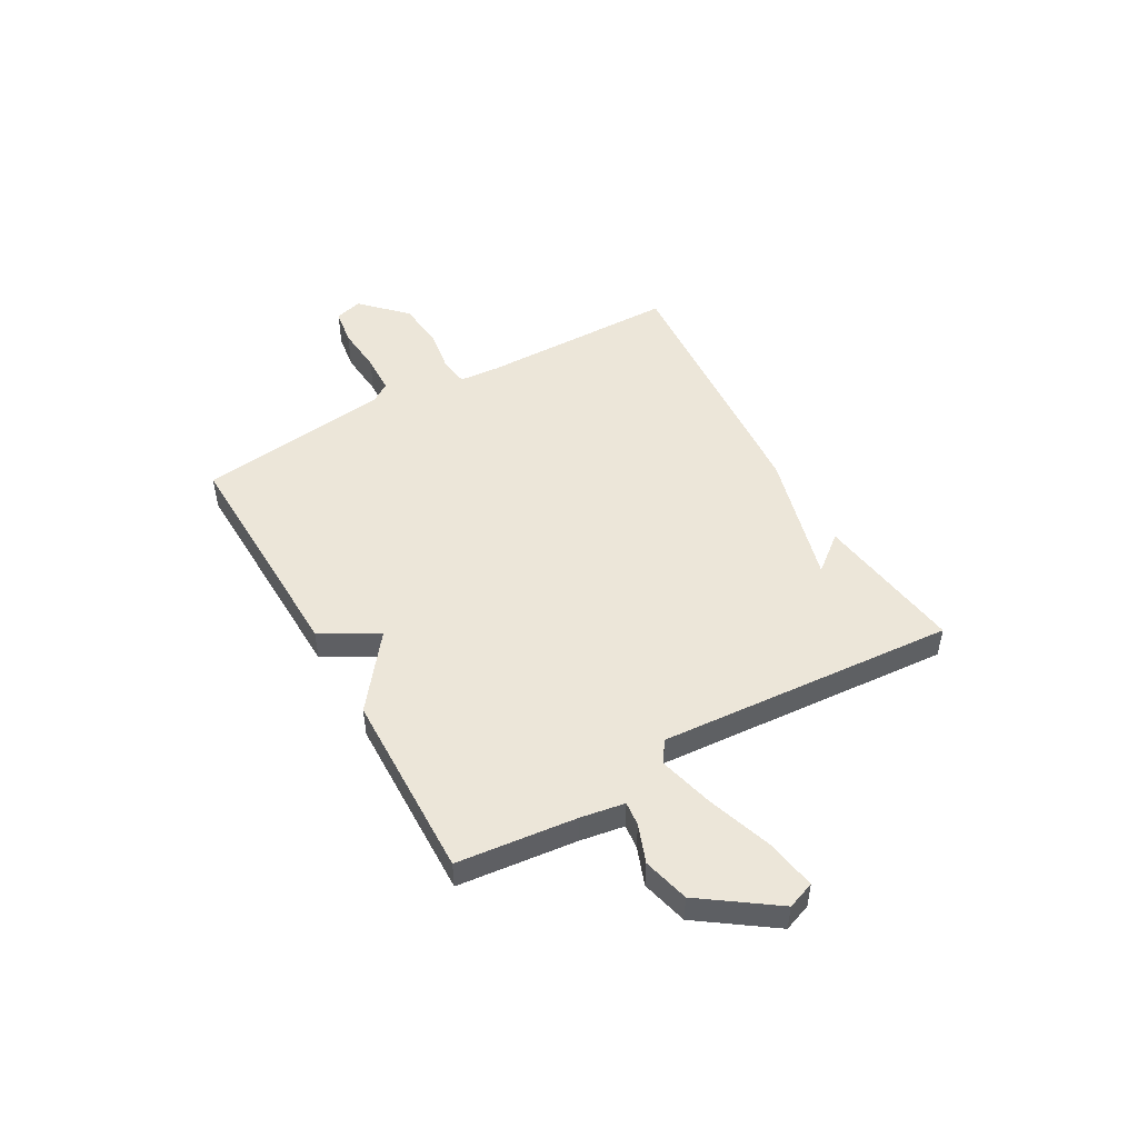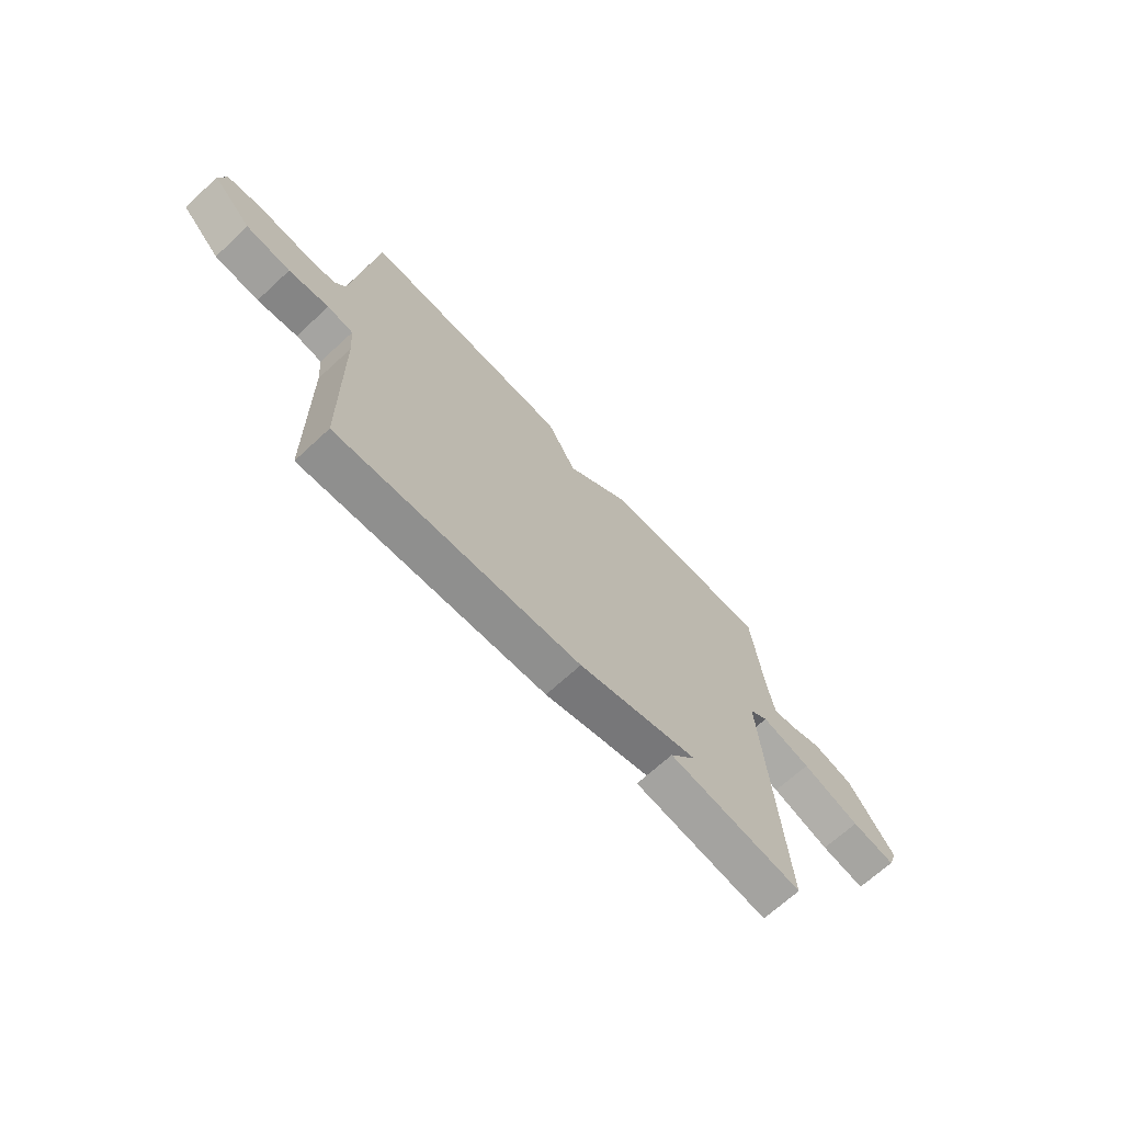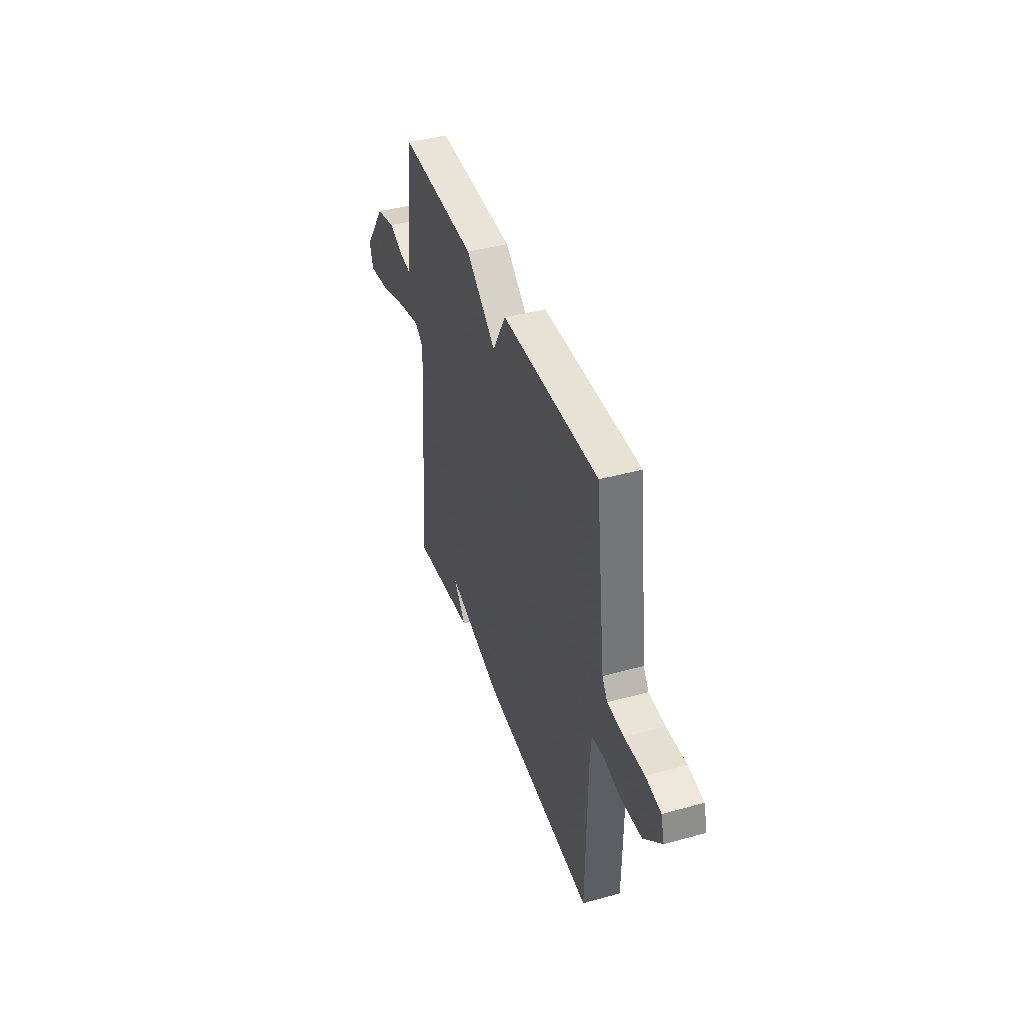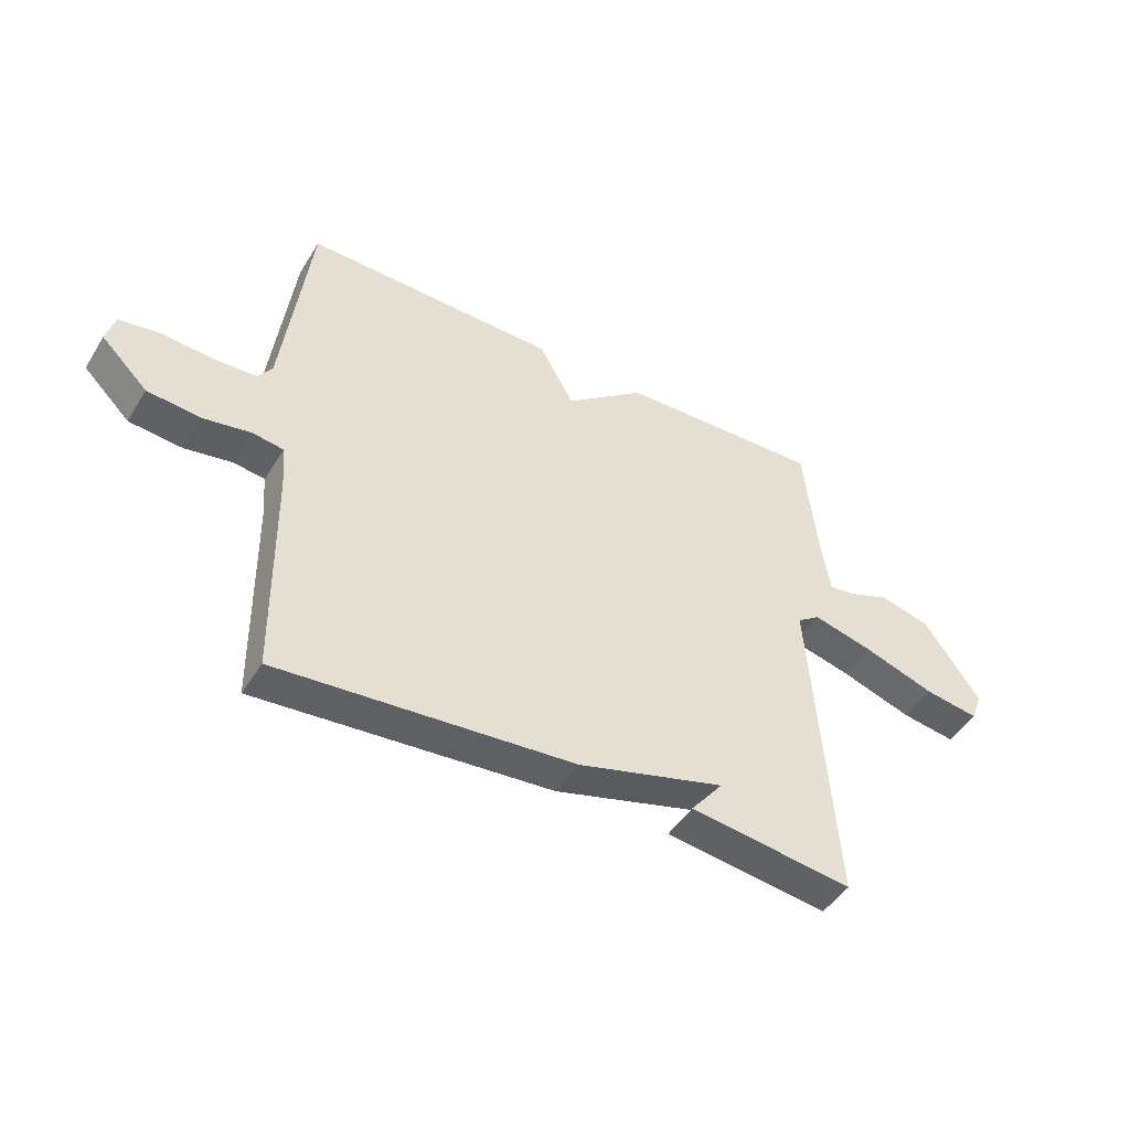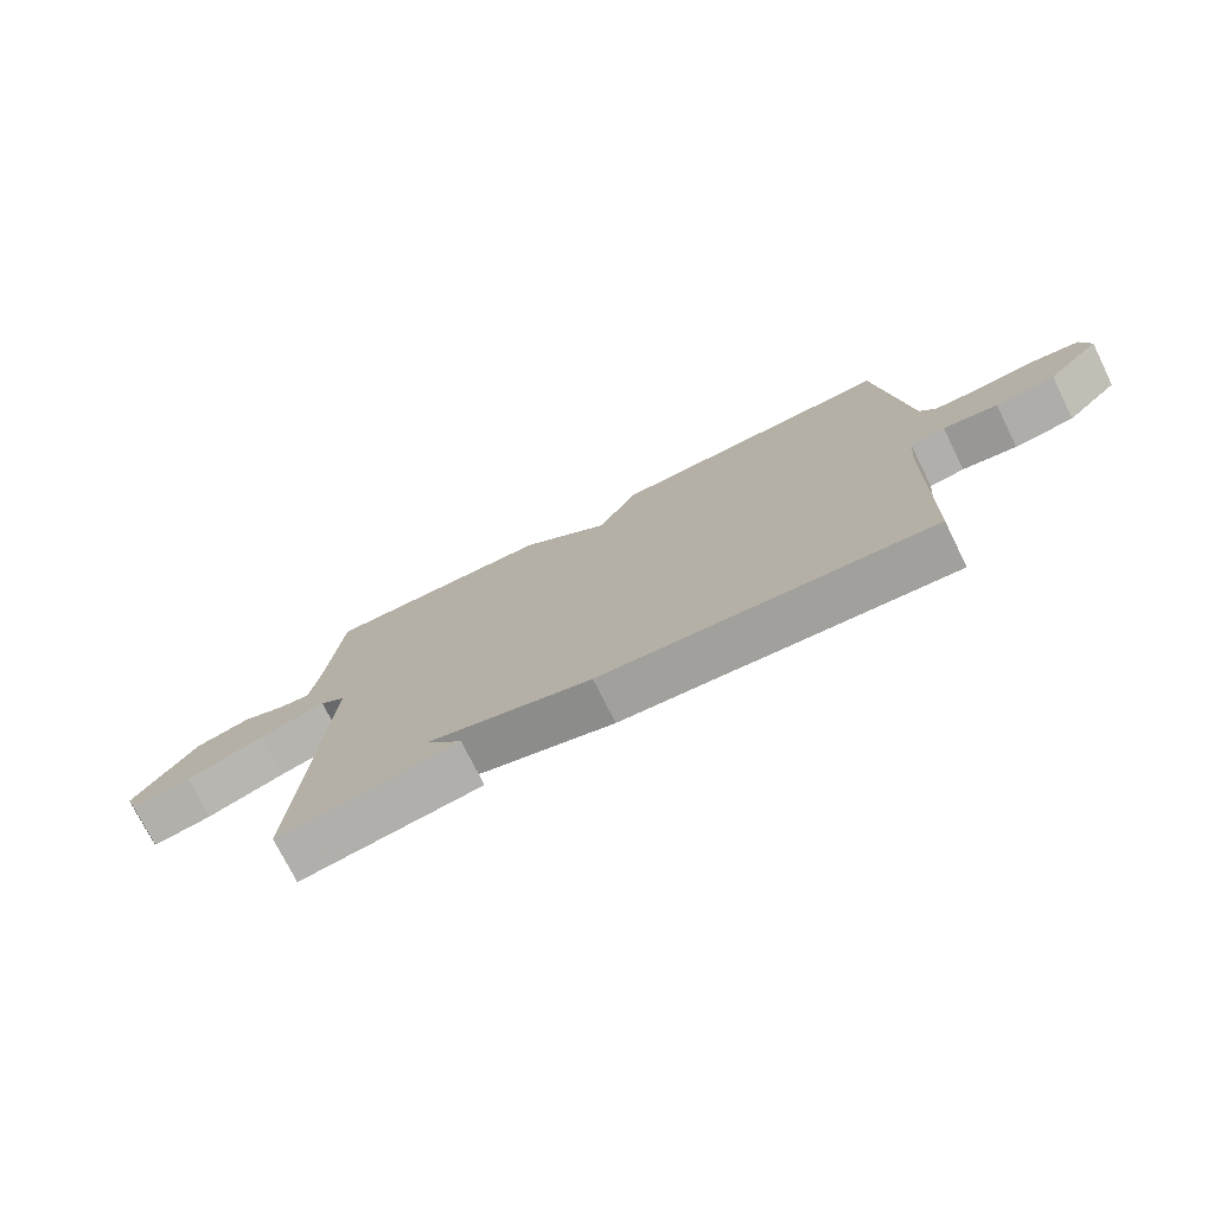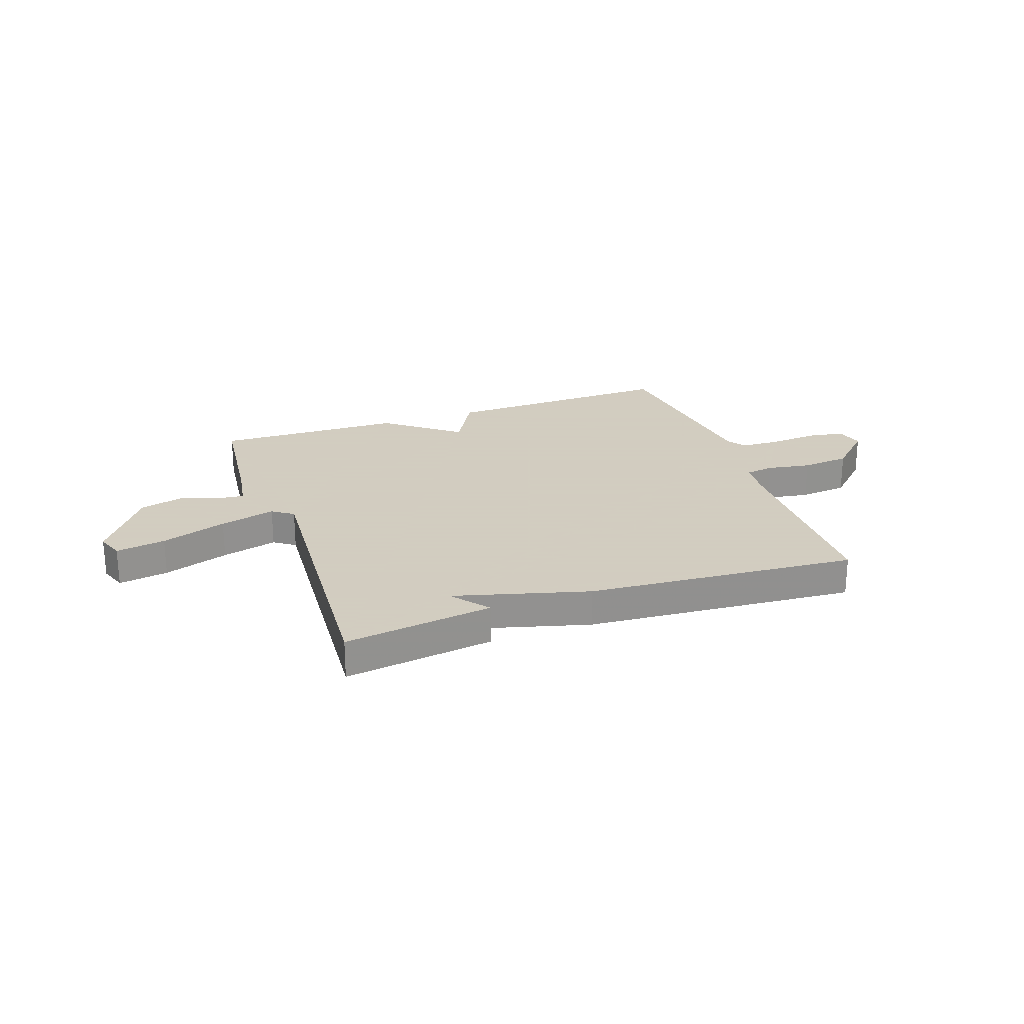
<metadata>
{"format":"obj","ext":"obj","renderer":"f3d","projection":"perspective","resolution":1024,"background":"white","views":[{"elev":49.1,"azim":60.3,"up":"+Y"},{"elev":-68.2,"azim":-47.2,"up":"+Z"},{"elev":41.3,"azim":-108.4,"up":"+Z"},{"elev":-46.3,"azim":-30.1,"up":"+Z"},{"elev":-74.2,"azim":-153.6,"up":"+Z"},{"elev":24.3,"azim":160.6,"up":"+Y"}]}
</metadata>
<code>
v 0.5 0.07 -0.5
v 0.215 0.07 -0.461
v 0.271 0.07 -0.391
v 0.015 0.07 -0.461
v -0.5 0.07 -0.5
v -0.505 0.07 -0.123
v -0.511 0.07 -0.048
v -0.565 0.07 -0.04
v -0.649 0.07 -0.054
v -0.741 0.07 -0.045
v -0.822 0.07 0.034
v -0.807 0.07 0.087
v -0.737 0.07 0.098
v -0.646 0.07 0.091
v -0.571 0.07 0.094
v -0.547 0.07 0.13
v -0.5 0.07 0.5
v -0.057 0.07 0.49
v 0.004 0.07 0.382
v 0.143 0.07 0.49
v 0.5 0.07 0.5
v 0.525 0.07 0.274
v 0.539 0.07 0.19
v 0.585 0.07 0.195
v 0.657 0.07 0.222
v 0.745 0.07 0.2
v 0.844 0.07 0.061
v 0.825 0.07 0.009
v 0.73 0.07 0.024
v 0.605 0.07 0.066
v 0.499 0.07 0.093
v 0.459 0.07 0.065
v 0.5 0 -0.5
v 0.215 0 -0.461
v 0.271 0 -0.391
v 0.015 0 -0.461
v -0.5 0 -0.5
v -0.505 0 -0.123
v -0.511 0 -0.048
v -0.565 0 -0.04
v -0.649 0 -0.054
v -0.741 0 -0.045
v -0.822 0 0.034
v -0.807 0 0.087
v -0.737 0 0.098
v -0.646 0 0.091
v -0.571 0 0.094
v -0.547 0 0.13
v -0.5 0 0.5
v -0.057 0 0.49
v 0.004 0 0.382
v 0.143 0 0.49
v 0.5 0 0.5
v 0.525 0 0.274
v 0.539 0 0.19
v 0.585 0 0.195
v 0.657 0 0.222
v 0.745 0 0.2
v 0.844 0 0.061
v 0.825 0 0.009
v 0.73 0 0.024
v 0.605 0 0.066
v 0.499 0 0.093
v 0.459 0 0.065
f 28 29 30
f 27 28 30
f 26 27 30
f 25 26 30
f 24 25 30
f 23 24 30 31
f 22 23 31 32
f 21 22 32
f 20 21 32
f 19 20 32
f 16 17 18 19
f 19 32 1
f 16 19 1
f 15 16 1
f 12 13 14
f 11 12 14
f 10 11 14
f 9 10 14
f 8 9 14
f 7 8 14 15
f 3 4 5 6
f 3 6 7
f 1 2 3
f 15 1 3
f 3 7 15
f 62 61 60
f 62 60 59
f 62 59 58
f 62 58 57
f 62 57 56
f 63 62 56 55
f 64 63 55 54
f 64 54 53
f 64 53 52
f 64 52 51
f 51 50 49 48
f 33 64 51
f 33 51 48
f 33 48 47
f 46 45 44
f 46 44 43
f 46 43 42
f 46 42 41
f 46 41 40
f 47 46 40 39
f 38 37 36 35
f 39 38 35
f 35 34 33
f 35 33 47
f 47 39 35
f 1 33 34 2
f 2 34 35 3
f 3 35 36 4
f 4 36 37 5
f 5 37 38 6
f 6 38 39 7
f 7 39 40 8
f 8 40 41 9
f 9 41 42 10
f 10 42 43 11
f 11 43 44 12
f 12 44 45 13
f 13 45 46 14
f 14 46 47 15
f 15 47 48 16
f 16 48 49 17
f 17 49 50 18
f 18 50 51 19
f 19 51 52 20
f 20 52 53 21
f 21 53 54 22
f 22 54 55 23
f 23 55 56 24
f 24 56 57 25
f 25 57 58 26
f 26 58 59 27
f 27 59 60 28
f 28 60 61 29
f 29 61 62 30
f 30 62 63 31
f 31 63 64 32
f 32 64 33 1

</code>
